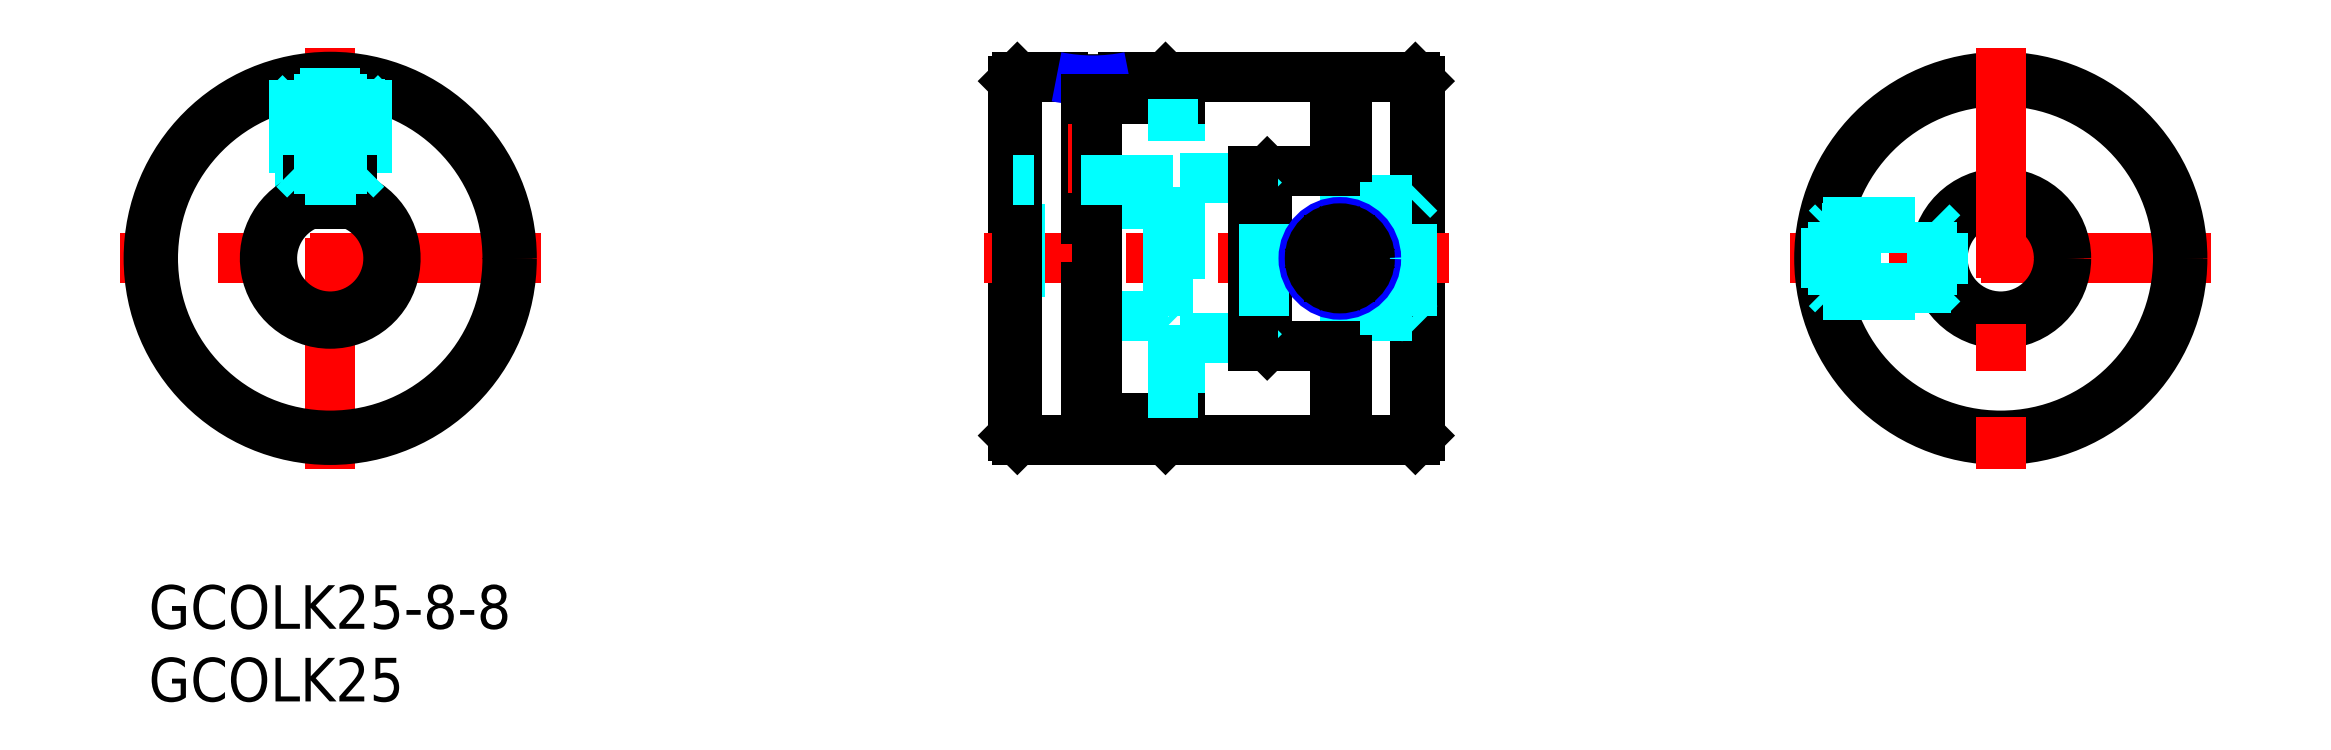
<metadata>
{"format":"dxf","ext":"dxf","renderer":"ezdxf+matplotlib","layout":"modelspace","background":"white","min_lineweight":24,"dpi":150}
</metadata>
<code>
0
SECTION
2
ENTITIES
0
INSERT
8
MSM_CONTINUOUS
2
*U26
10
0
20
0
30
0
0
INSERT
8
MSM_CONTINUOUS
2
*U27
10
0
20
0
30
0
0
LINE
8
MSM_CONTINUOUS
10
87.2
20
10
30
0
11
87.2
21
35
31
0
0
LINE
8
MSM_CONTINUOUS
10
87.5
20
34.7
30
0
11
87.5
21
10.3
31
0
0
LINE
8
MSM_CONTINUOUS
10
87.5
20
10.3
30
0
11
87.2
21
10
31
0
0
LINE
8
MSM_CONTINUOUS
10
87.5
20
34.7
30
0
11
87.2
21
35
31
0
0
LINE
8
MSM_CONTINUOUS
10
82.5
20
28.5
30
0
11
82.5
21
35
31
0
0
LINE
8
MSM_CONTINUOUS
10
82.5
20
10
30
0
11
82.5
21
16.5
31
0
0
LINE
8
MSM_CONTINUOUS
10
87.2
20
10
30
0
11
82.5
21
10
31
0
0
LINE
8
MSM_CONTINUOUS
10
87.2
20
35
30
0
11
82.5
21
35
31
0
0
LINE
8
MSM_CONTINUOUS
10
82.5
20
28.5
30
0
11
76
21
28.5
31
0
0
LINE
8
MSM_CONTINUOUS
10
82.5
20
16.5
30
0
11
76
21
16.5
31
0
0
LINE
8
MSM_CONTINUOUS
10
77
20
28.5
30
0
11
77
21
16.5
31
0
0
LINE
8
MSM_CONTINUOUS
10
76.5
20
17
30
0
11
76.5
21
28
31
0
0
LINE
8
MSM_CONTINUOUS
10
59.5
20
10.3
30
0
11
59.5
21
34.7
31
0
0
LINE
8
MSM_CONTINUOUS
10
59.5
20
34.7
30
0
11
59.8
21
35
31
0
0
LINE
8
MSM_CONTINUOUS
10
59.5
20
10.3
30
0
11
59.8
21
10
31
0
0
LINE
8
MSM_CONTINUOUS
10
70
20
33.47
30
0
11
70
21
35
31
0
0
LINE
8
MSM_CONTINUOUS
10
70.5
20
10.5
30
0
11
70.5
21
11.53
31
0
0
LINE
8
MSM_CONTINUOUS
10
70.5
20
34.5
30
0
11
70.5
21
33.47
31
0
0
LINE
8
MSM_CONTINUOUS
10
70
20
11.53
30
0
11
70
21
10
31
0
0
LINE
8
MSM_CONTINUOUS
10
70.5
20
34.5
30
0
11
70
21
35
31
0
0
LINE
8
MSM_CONTINUOUS
10
70.5
20
10.5
30
0
11
70
21
10
31
0
0
LINE
8
MSM_CONTINUOUS
10
64.5
20
33.47
30
0
11
64.5
21
11.53
31
0
0
LINE
8
MSM_CONTINUOUS
10
59.8
20
35
30
0
11
62.93
21
35
31
0
0
LINE
8
MSM_CONTINUOUS
10
67.07
20
35
30
0
11
70
21
35
31
0
0
LINE
8
MSM_CONTINUOUS
10
59.8
20
10
30
0
11
70
21
10
31
0
0
LINE
8
MSM_CENTER
10
89.5
20
22.5
30
0
11
57.5
21
22.5
31
0
0
LINE
8
MSM_CENTER
10
82
20
19.49
30
0
11
82
21
25.51
31
0
0
LINE
8
MSM_CONTINUOUS
10
76.5
20
17
30
0
11
77
21
16.5
31
0
0
LINE
8
MSM_CONTINUOUS
10
76.5
20
28
30
0
11
77
21
28.5
31
0
0
LINE
8
MSM_CENTER
10
142
20
22.5
30
0
11
113
21
22.5
31
0
0
CIRCLE
8
MSM_CONTINUOUS
10
127.5
20
22.5
30
0
40
12.5
0
CIRCLE
8
MSM_CONTINUOUS
10
127.5
20
22.5
30
0
40
12.2
0
CIRCLE
8
MSM_CONTINUOUS
10
127.5
20
22.5
30
0
40
4
0
CIRCLE
8
MSM_CONTINUOUS
10
127.5
20
22.5
30
0
40
4.5
0
LINE
8
MSM_CENTER
10
127.5
20
37
30
0
11
127.5
21
8
31
0
0
LINE
8
MSM_DASHED
10
115.2
20
24.57
30
0
11
124.1
21
24.57
31
0
0
LINE
8
MSM_DASHED
10
124.1
20
20.43
30
0
11
115.2
21
20.43
31
0
0
LINE
8
MSM_DASHED
10
115.3
20
25
30
0
11
124.4
21
25
31
0
0
LINE
8
MSM_DASHED
10
115.3
20
20
30
0
11
124.4
21
20
31
0
0
LINE
8
MSM_DASHED
10
87
20
18.5
30
0
11
76.8
21
18.5
31
0
0
LINE
8
MSM_DASHED
10
87
20
26.5
30
0
11
76.8
21
26.5
31
0
0
LINE
8
MSM_DASHED
10
70.2
20
18.5
30
0
11
60
21
18.5
31
0
0
LINE
8
MSM_DASHED
10
70.2
20
26.21
30
0
11
60
21
26.21
31
0
0
LINE
8
MSM_DASHED
10
70.5
20
18.2
30
0
11
70.2
21
18.5
31
0
0
LINE
8
MSM_DASHED
10
70.5
20
26.51
30
0
11
70.2
21
26.21
31
0
0
LINE
8
MSM_DASHED
10
76.5
20
18.2
30
0
11
76.8
21
18.5
31
0
0
LINE
8
MSM_DASHED
10
76.8
20
26.5
30
0
11
76.5
21
26.8
31
0
0
LINE
8
MSM_CENTER
10
65
20
35.83
30
0
11
65
21
27
31
0
0
ARC
8
MSM_CONTINUOUS
10
65
20
47.33
30
0
40
12.5
50
260.5
51
279.5
0
ARC
8
MSM_NARROW
10
65
20
47.25
30
0
40
12.5
50
258.5
51
281.5
0
LINE
8
MSM_CENTER
10
27
20
22.5
30
0
11
-2
21
22.5
31
0
0
LINE
8
MSM_CENTER
10
12.5
20
8
30
0
11
12.5
21
37
31
0
0
CIRCLE
8
MSM_CONTINUOUS
10
12.5
20
22.5
30
0
40
12.5
0
CIRCLE
8
MSM_CONTINUOUS
10
12.5
20
22.5
30
0
40
12.2
0
ARC
8
MSM_CONTINUOUS
10
12.5
20
22.5
30
0
40
4
50
112
51
67.98
0
LINE
8
MSM_DASHED
10
14.57
20
34.83
30
0
11
14.57
21
25.92
31
0
0
LINE
8
MSM_DASHED
10
10.43
20
25.92
30
0
11
10.43
21
34.83
31
0
0
LINE
8
MSM_DASHED
10
15
20
34.75
30
0
11
15
21
25.62
31
0
0
LINE
8
MSM_DASHED
10
10
20
34.75
30
0
11
10
21
25.62
31
0
0
LINE
8
MSM_DASHED
10
87
20
18.5
30
0
11
87.5
21
18
31
0
0
LINE
8
MSM_DASHED
10
87
20
26.5
30
0
11
87.5
21
27
31
0
0
LINE
8
MSM_DASHED
10
60
20
18.5
30
0
11
59.5
21
18
31
0
0
LINE
8
MSM_DASHED
10
59.5
20
26.71
30
0
11
60
21
26.21
31
0
0
ARC
8
MSM_CONTINUOUS
10
12.5
20
22.5
30
0
40
4.5
50
109.5
51
70.53
0
LINE
8
MSM_DASHED
10
71
20
11.53
30
0
11
71
21
33.47
31
0
0
LINE
8
MSM_CONTINUOUS
10
65.3
20
11.53
30
0
11
65.3
21
33.47
31
0
0
LINE
8
MSM_CONTINUOUS
10
81.7
20
10
30
0
11
81.7
21
16.5
31
0
0
LINE
8
MSM_DASHED
10
76
20
28
30
0
11
71
21
28
31
0
0
LINE
8
MSM_DASHED
10
76
20
17
30
0
11
71
21
17
31
0
0
LINE
8
MSM_CONTINUOUS
10
81.7
20
35
30
0
11
71
21
35
31
0
0
LINE
8
MSM_CONTINUOUS
10
76
20
16.5
30
0
11
76
21
28.5
31
0
0
LINE
8
MSM_CONTINUOUS
10
81.7
20
28.5
30
0
11
81.7
21
35
31
0
0
LINE
8
MSM_CONTINUOUS
10
82.5
20
33.5
30
0
11
81.7
21
33.5
31
0
0
LINE
8
MSM_CONTINUOUS
10
82.5
20
29.5
30
0
11
81.7
21
29.5
31
0
0
LINE
8
MSM_CONTINUOUS
10
82.5
20
15.5
30
0
11
81.7
21
15.5
31
0
0
LINE
8
MSM_CONTINUOUS
10
64.5
20
33.47
30
0
11
71
21
33.47
31
0
0
LINE
8
MSM_CONTINUOUS
10
71
20
33.47
30
0
11
71
21
35
31
0
0
LINE
8
MSM_CONTINUOUS
10
64.5
20
25.21
30
0
11
65.3
21
25.21
31
0
0
LINE
8
MSM_CONTINUOUS
10
64.5
20
20.5
30
0
11
65.3
21
20.5
31
0
0
LINE
8
MSM_CONTINUOUS
10
81.7
20
10
30
0
11
71
21
10
31
0
0
LINE
8
MSM_CONTINUOUS
10
82.5
20
11.5
30
0
11
81.7
21
11.5
31
0
0
LINE
8
MSM_CONTINUOUS
10
64.5
20
11.53
30
0
11
71
21
11.53
31
0
0
LINE
8
MSM_CONTINUOUS
10
71
20
11.53
30
0
11
71
21
10
31
0
0
LINE
8
MSM_CONTINUOUS
10
14
20
27.9
30
0
11
11
21
27.9
31
0
0
LINE
8
MSM_CONTINUOUS
10
11
20
26.21
30
0
11
11
21
27.9
31
0
0
LINE
8
MSM_CONTINUOUS
10
14
20
26.21
30
0
11
14
21
27.9
31
0
0
LINE
8
MSM_DASHED
10
60
20
26.21
30
0
11
60
21
18.5
31
0
0
LINE
8
MSM_CONTINUOUS
10
59.8
20
10
30
0
11
59.8
21
35
31
0
0
LINE
8
MSM_DASHED
10
87
20
18.5
30
0
11
87
21
26.5
31
0
0
LINE
8
MSM_DASHED
10
70.2
20
18.5
30
0
11
70.2
21
26.21
31
0
0
LINE
8
MSM_DASHED
10
70.5
20
11.53
30
0
11
70.5
21
33.47
31
0
0
LINE
8
MSM_DASHED
10
76.8
20
18.5
30
0
11
76.8
21
26.5
31
0
0
LINE
8
MSM_DASHED
10
15
20
33.47
30
0
11
14.57
21
33.9
31
0
0
LINE
8
MSM_DASHED
10
10.43
20
33.9
30
0
11
10
21
33.47
31
0
0
LINE
8
MSM_DASHED
10
14.25
20
27.9
30
0
11
15
21
28.65
31
0
0
LINE
8
MSM_DASHED
10
10
20
28.65
30
0
11
10.75
21
27.9
31
0
0
LINE
8
MSM_DASHED
10
12.5
20
31.18
30
0
11
13.75
21
31.9
31
0
0
LINE
8
MSM_DASHED
10
11.25
20
31.9
30
0
11
12.5
21
31.18
31
0
0
LINE
8
MSM_DASHED
10
10.43
20
33.9
30
0
11
14.57
21
33.9
31
0
0
LINE
8
MSM_DASHED
10
10
20
33.47
30
0
11
15
21
33.47
31
0
0
LINE
8
MSM_DASHED
10
10
20
28.65
30
0
11
15
21
28.65
31
0
0
LINE
8
MSM_DASHED
10
10.75
20
27.9
30
0
11
14.25
21
27.9
31
0
0
LINE
8
MSM_DASHED
10
11.25
20
33.9
30
0
11
11.25
21
31.9
31
0
0
LINE
8
MSM_DASHED
10
13.75
20
33.9
30
0
11
13.75
21
31.9
31
0
0
LINE
8
MSM_DASHED
10
11.25
20
31.9
30
0
11
13.75
21
31.9
31
0
0
CIRCLE
8
MSM_NARROW
10
82
20
22.5
30
0
40
2.5
0
LINE
8
MSM_CONTINUOUS
10
81.28
20
23.75
30
0
11
82.72
21
23.75
31
0
0
LINE
8
MSM_CONTINUOUS
10
82.72
20
23.75
30
0
11
83.44
21
22.5
31
0
0
LINE
8
MSM_CONTINUOUS
10
83.44
20
22.5
30
0
11
82.72
21
21.25
31
0
0
LINE
8
MSM_CONTINUOUS
10
82.72
20
21.25
30
0
11
81.28
21
21.25
31
0
0
LINE
8
MSM_CONTINUOUS
10
81.28
20
21.25
30
0
11
80.56
21
22.5
31
0
0
LINE
8
MSM_CONTINUOUS
10
80.56
20
22.5
30
0
11
81.28
21
23.75
31
0
0
CIRCLE
8
MSM_CONTINUOUS
10
82
20
22.5
30
0
40
1.443
0
CIRCLE
8
MSM_CONTINUOUS
10
82
20
22.5
30
0
40
2.067
0
LINE
8
MSM_DASHED
10
115.9
20
25
30
0
11
115.5
21
24.57
31
0
0
LINE
8
MSM_DASHED
10
115.5
20
20.43
30
0
11
115.9
21
20
31
0
0
LINE
8
MSM_DASHED
10
123.5
20
24.25
30
0
11
122.7
21
25
31
0
0
LINE
8
MSM_DASHED
10
122.7
20
20
30
0
11
123.5
21
20.75
31
0
0
LINE
8
MSM_DASHED
10
118.2
20
22.5
30
0
11
117.5
21
23.75
31
0
0
LINE
8
MSM_DASHED
10
117.5
20
21.25
30
0
11
118.2
21
22.5
31
0
0
LINE
8
MSM_DASHED
10
115.5
20
20.43
30
0
11
115.5
21
24.57
31
0
0
LINE
8
MSM_DASHED
10
115.9
20
20
30
0
11
115.9
21
25
31
0
0
LINE
8
MSM_DASHED
10
122.7
20
20
30
0
11
122.7
21
25
31
0
0
LINE
8
MSM_DASHED
10
123.5
20
20.75
30
0
11
123.5
21
24.25
31
0
0
LINE
8
MSM_DASHED
10
115.5
20
21.25
30
0
11
117.5
21
21.25
31
0
0
LINE
8
MSM_DASHED
10
115.5
20
23.75
30
0
11
117.5
21
23.75
31
0
0
LINE
8
MSM_DASHED
10
117.5
20
21.25
30
0
11
117.5
21
23.75
31
0
0
LINE
8
MSM_DASHED
10
12.5
20
33.9
30
0
11
12.5
21
31.9
31
0
0
LINE
8
MSM_DASHED
10
115.5
20
22.5
30
0
11
117.5
21
22.5
31
0
0
LINE
8
MSM_DASHED
10
70.5
20
27.9
30
0
11
59.5
21
27.9
31
0
0
ENDSEC
0
EOF

</code>
